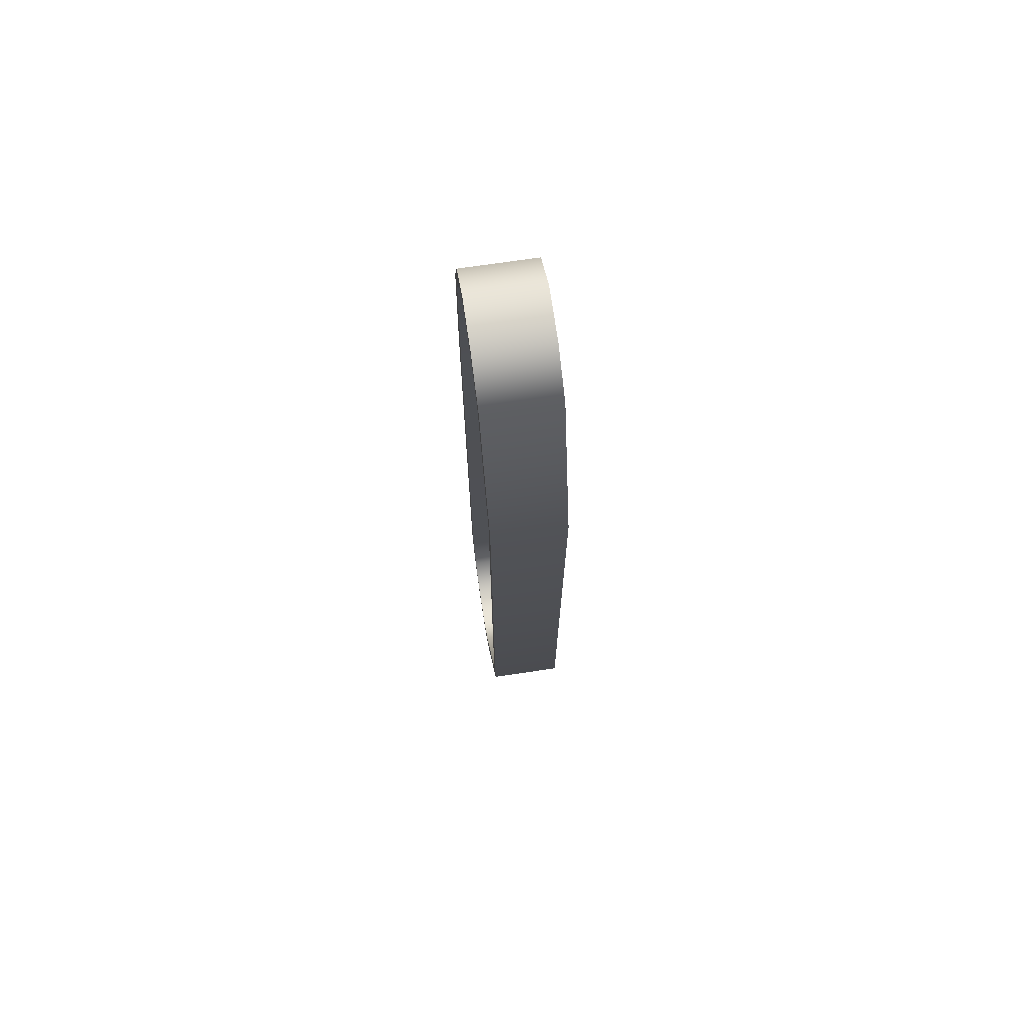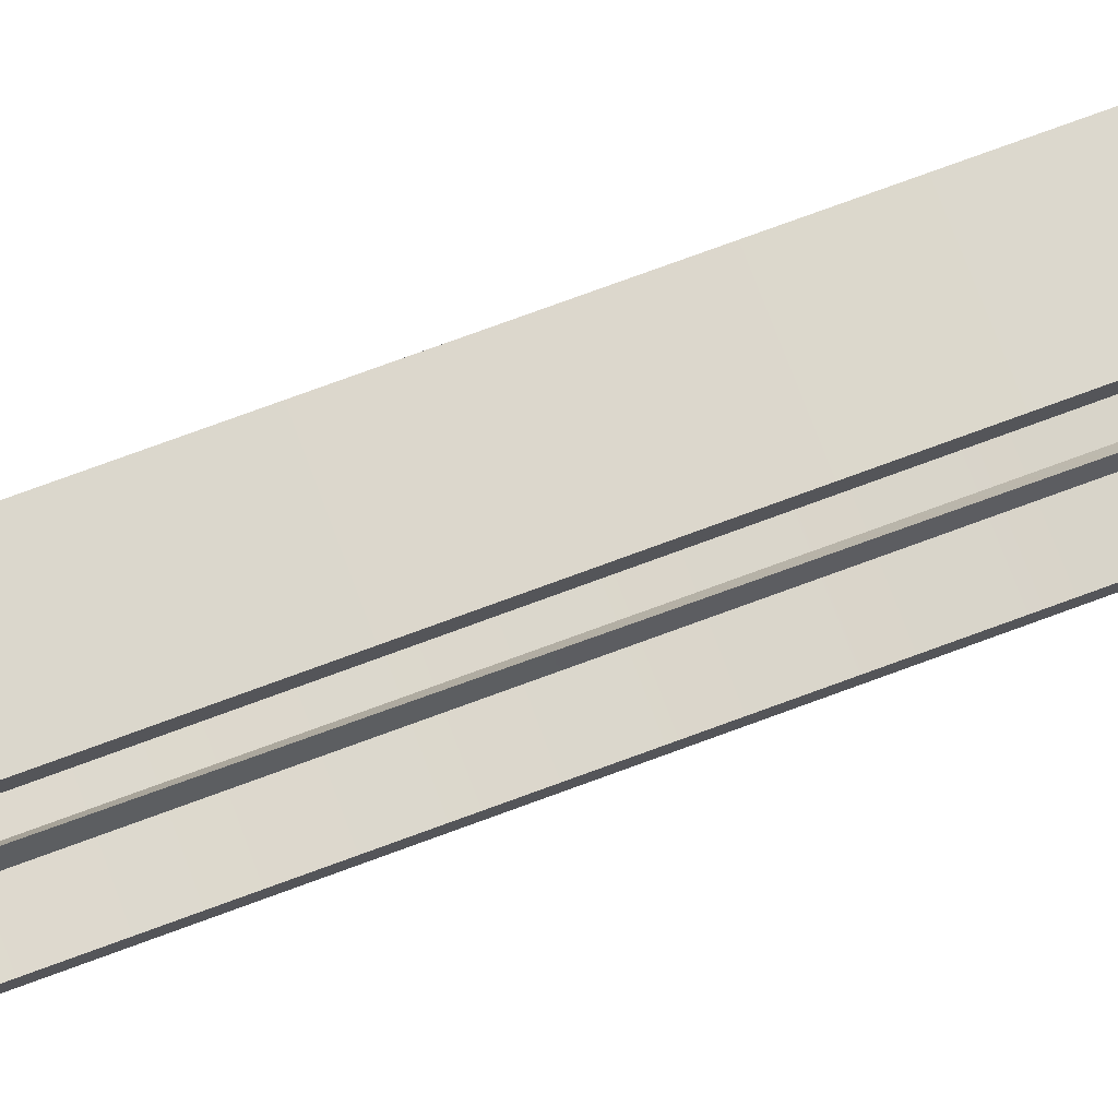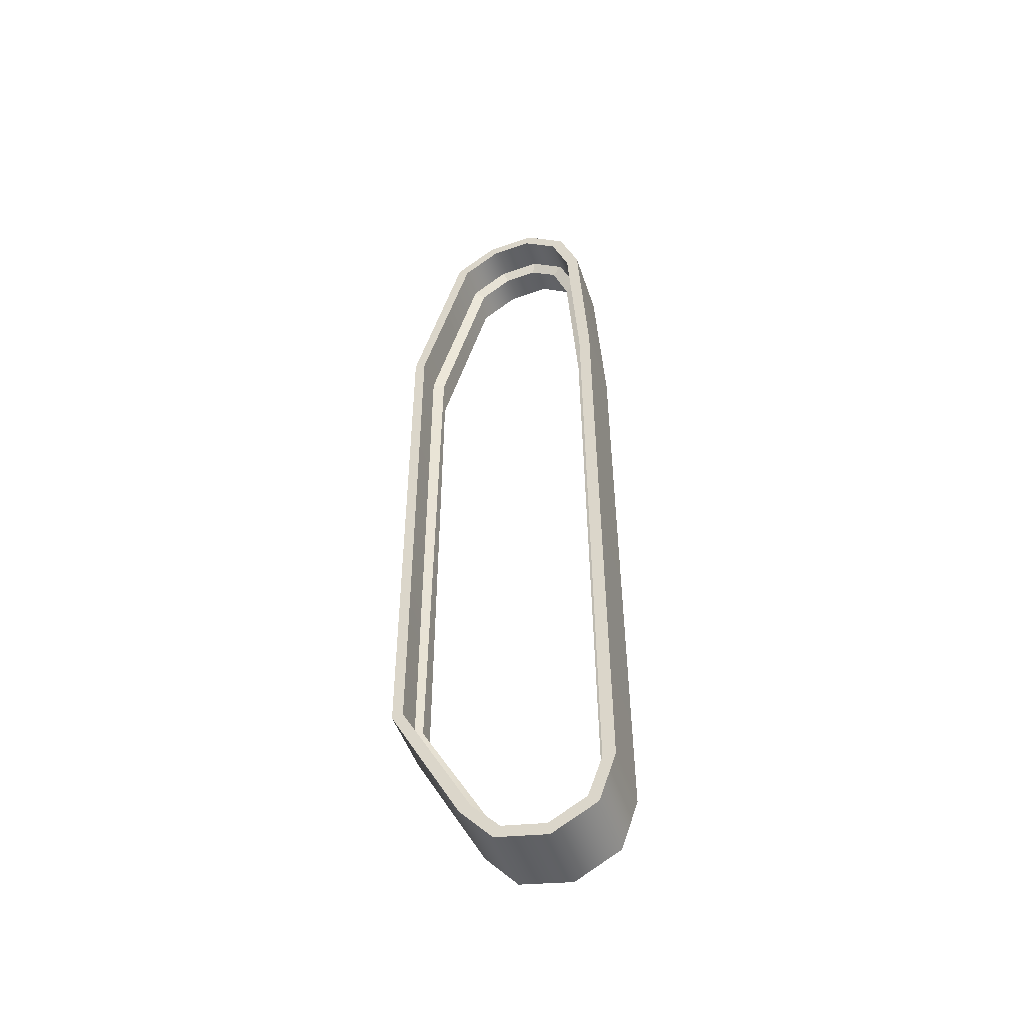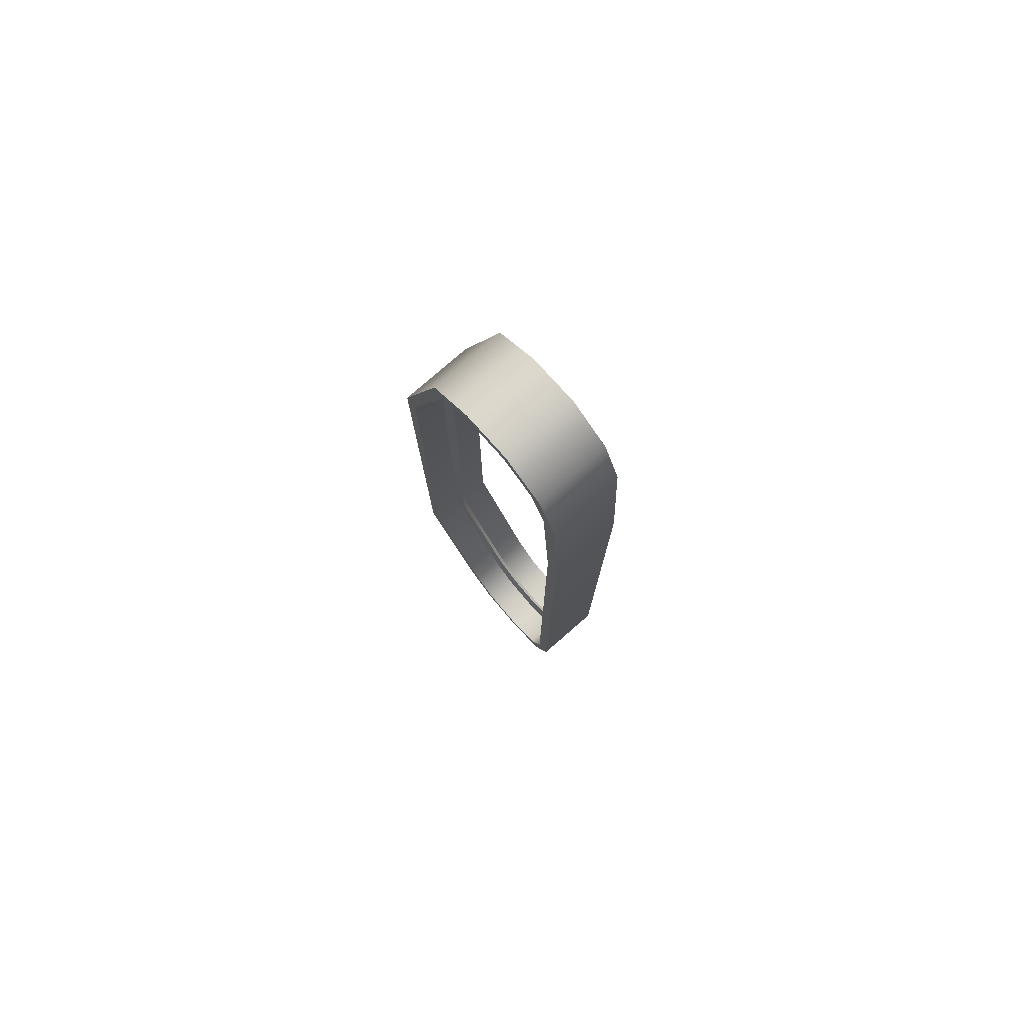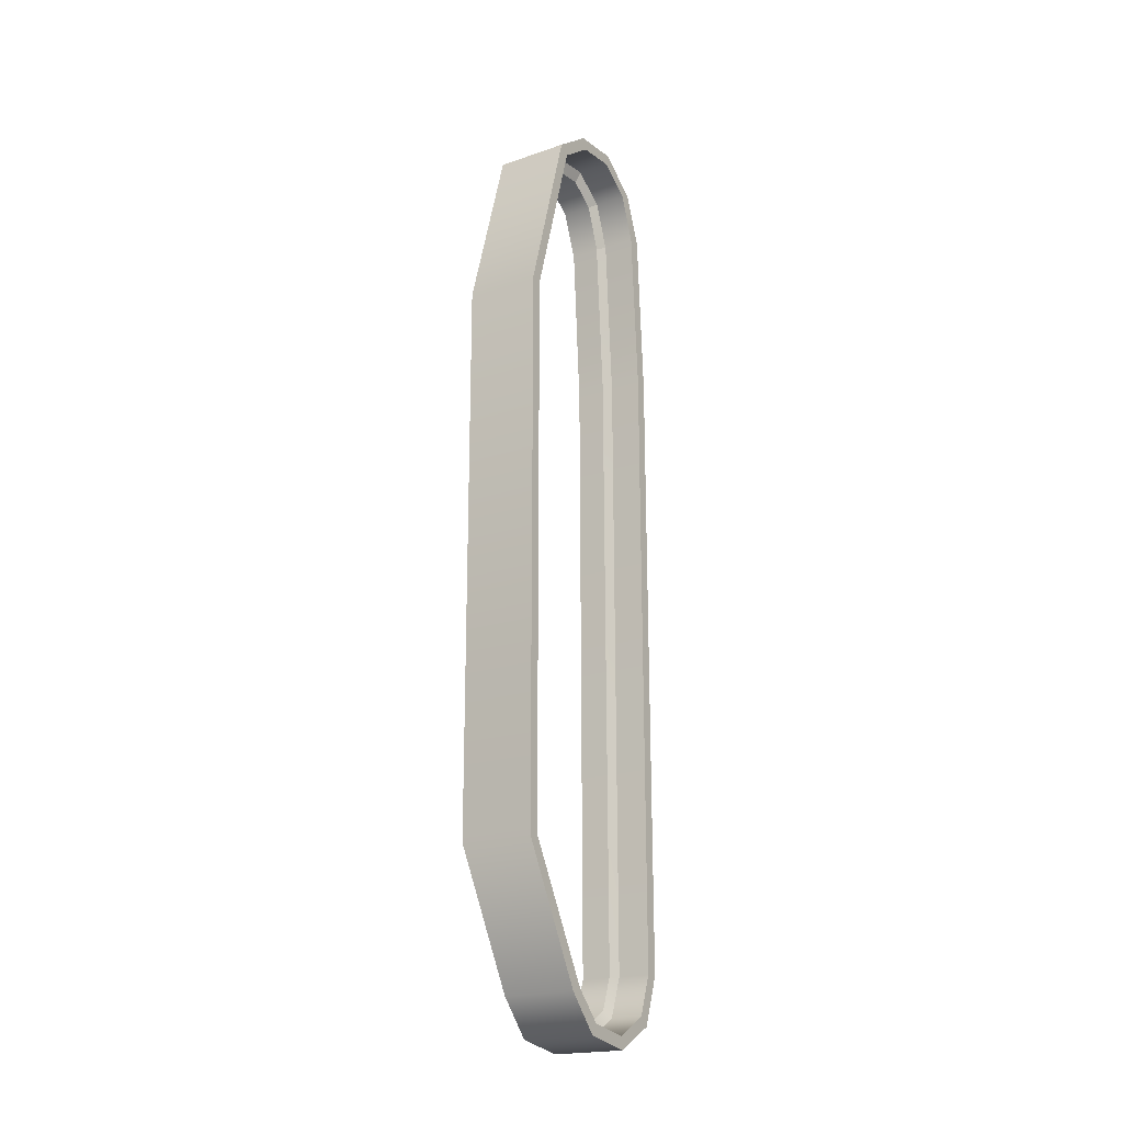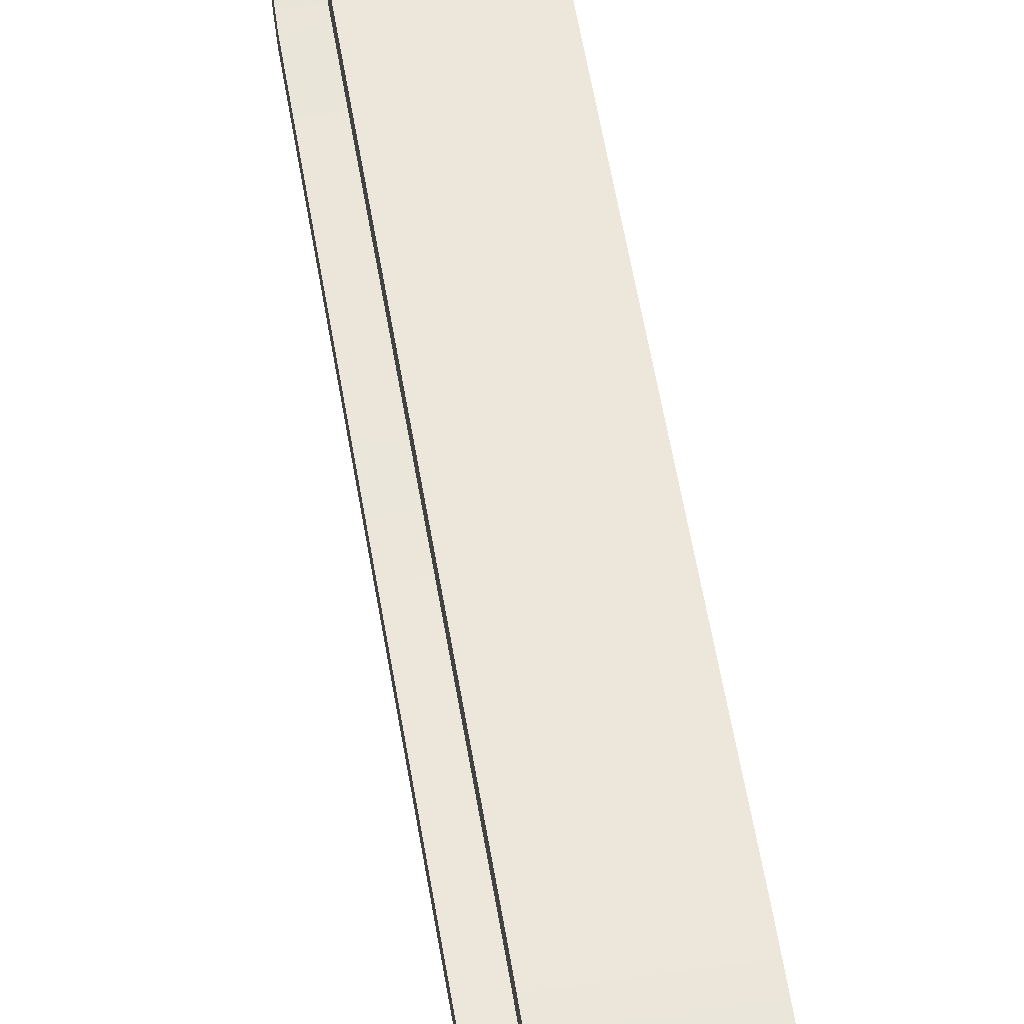
<metadata>
{"format":"obj","ext":"obj","renderer":"f3d","projection":"perspective","resolution":1024,"background":"white","views":[{"elev":71.2,"azim":171.5,"up":"+Y"},{"elev":72.8,"azim":-110.4,"up":"+Z"},{"elev":-47.8,"azim":-72.0,"up":"+Y"},{"elev":78.6,"azim":-41.0,"up":"+Y"},{"elev":-19.8,"azim":-147.6,"up":"+Y"},{"elev":53.1,"azim":171.0,"up":"+Z"}]}
</metadata>
<code>
v 1.452 -1.511 0.0005313
v 1.452 1.511 0.0002913
v 1.452 -1.498 0.06118
v 1.452 1.503 0.06103
v 1.452 1.511 0.0002913
v 1.452 -1.511 0.0005313
v 1.052 1.511 0.0002913
v 1.052 -1.511 0.0005312
v 1.052 -1.511 0.0005312
v 1.052 -1.498 0.06118
v 1.052 1.511 0.0002913
v 1.052 1.503 0.06103
v 1.052 1.503 0.06103
v 1.052 -1.498 0.06118
v 1.452 1.503 0.06103
v 1.452 -1.498 0.06118
v 1.452 -2.35 0.6028
v 1.452 -2.41 0.5658
v 1.452 -2.193 0.4507
v 1.452 -2.214 0.3881
v 1.452 -2.214 0.3881
v 1.052 -2.214 0.3881
v 1.052 -2.214 0.3881
v 1.052 -2.193 0.4507
v 1.052 -2.35 0.6028
v 1.452 -2.35 0.6028
v 1.052 -2.193 0.4507
v 1.452 -2.193 0.4507
v 1.452 -2.389 0.8406
v 1.452 -2.458 0.8513
v 1.452 -2.41 0.5658
v 1.452 -2.458 0.8513
v 1.052 -2.41 0.5658
v 1.052 -2.458 0.8513
v 1.052 -2.41 0.5658
v 1.052 -2.458 0.8513
v 1.052 -2.35 0.6028
v 1.052 -2.389 0.8406
v 1.052 -2.389 0.8406
v 1.452 -2.389 0.8406
v 1.452 -2.275 1.043
v 1.452 -2.321 1.098
v 1.452 -2.321 1.098
v 1.052 -2.321 1.098
v 1.052 -2.321 1.098
v 1.052 -2.275 1.043
v 1.052 -2.275 1.043
v 1.452 -2.275 1.043
v 1.452 -2.054 1.124
v 1.452 -2.052 1.193
v 1.452 -2.052 1.193
v 1.052 -2.052 1.193
v 1.052 -2.052 1.193
v 1.052 -2.054 1.124
v 1.052 -2.054 1.124
v 1.452 -2.054 1.124
v 1.452 1.325 1.109
v 1.452 1.327 1.174
v 1.452 1.327 1.174
v 1.052 1.327 1.174
v 1.052 1.327 1.174
v 1.052 1.325 1.109
v 1.052 1.325 1.109
v 1.452 1.325 1.109
v 1.452 2.244 1.12
v 1.452 2.23 1.052
v 1.052 2.244 1.12
v 1.452 2.244 1.12
v 1.052 2.23 1.052
v 1.052 2.244 1.12
v 1.452 2.23 1.052
v 1.052 2.23 1.052
v 1.452 2.477 0.9563
v 1.452 2.512 1.014
v 1.452 2.512 1.014
v 1.052 2.512 1.014
v 1.052 2.512 1.014
v 1.052 2.477 0.9563
v 1.052 2.477 0.9563
v 1.452 2.477 0.9563
v 1.452 2.603 0.7697
v 1.452 2.667 0.7882
v 1.452 2.667 0.7882
v 1.052 2.667 0.7882
v 1.052 2.667 0.7882
v 1.052 2.603 0.7697
v 1.052 2.603 0.7697
v 1.452 2.603 0.7697
v 1.452 2.581 0.5429
v 1.452 2.644 0.5181
v 1.452 2.644 0.5181
v 1.052 2.644 0.5181
v 1.052 2.644 0.5181
v 1.052 2.581 0.5429
v 1.052 2.581 0.5429
v 1.452 2.581 0.5429
v 1.452 2.436 0.3389
v 1.452 2.475 0.2825
v 1.452 2.475 0.2825
v 1.052 2.475 0.2825
v 1.052 2.475 0.2825
v 1.052 2.436 0.3389
v 1.052 2.436 0.3389
v 1.452 2.436 0.3389
v 1.452 1.503 0.06103
v 1.452 1.511 0.0002913
v 1.452 1.511 0.0002913
v 1.052 1.511 0.0002913
v 1.052 1.511 0.0002913
v 1.052 1.503 0.06103
v 1.052 1.503 0.06103
v 1.452 1.503 0.06103
v 1.252 1.494 0.1253
v 1.244 -1.487 0.1031
v 1.275 1.503 0.06103
v 1.275 -1.498 0.06118
v 1.275 2.436 0.3389
v 1.252 2.392 0.3928
v 1.275 1.503 0.06103
v 1.252 1.494 0.1253
v 1.275 2.436 0.3389
v 1.275 2.581 0.5429
v 1.252 2.392 0.3928
v 1.252 2.515 0.5678
v 1.275 2.603 0.7697
v 1.252 2.535 0.7509
v 1.275 2.581 0.5429
v 1.252 2.515 0.5678
v 1.275 2.477 0.9563
v 1.252 2.439 0.8992
v 1.252 2.203 0.9867
v 1.275 2.23 1.052
v 1.252 1.322 1.044
v 1.275 1.325 1.109
v 1.252 -2.054 1.065
v 1.275 -2.054 1.124
v 1.275 -2.275 1.043
v 1.252 -2.236 0.9993
v 1.275 -2.389 0.8406
v 1.252 -2.332 0.832
v 1.275 -2.35 0.6028
v 1.252 -2.301 0.6331
v 1.275 -2.193 0.4507
v 1.25 -2.176 0.4981
v 1.228 -1.498 0.06117
v 1.244 -1.487 0.1031
v 1.228 1.503 0.06103
v 1.252 1.494 0.1253
v 1.228 -2.193 0.4507
v 1.25 -2.176 0.4981
v 1.252 -2.332 0.832
v 1.252 -2.301 0.6331
v 1.228 -2.389 0.8406
v 1.228 -2.35 0.6028
v 1.252 -2.236 0.9993
v 1.228 -2.275 1.043
v 1.228 -2.054 1.124
v 1.252 -2.054 1.065
v 1.228 1.325 1.109
v 1.252 1.322 1.044
v 1.228 2.23 1.052
v 1.252 2.203 0.9867
v 1.228 2.477 0.9563
v 1.252 2.439 0.8992
v 1.228 2.23 1.052
v 1.252 2.203 0.9867
v 1.252 2.535 0.7509
v 1.252 2.439 0.8992
v 1.228 2.603 0.7697
v 1.228 2.477 0.9563
v 1.228 2.603 0.7697
v 1.228 2.581 0.5429
v 1.252 2.535 0.7509
v 1.252 2.515 0.5678
v 1.228 2.436 0.3389
v 1.252 2.392 0.3928
v 1.228 2.581 0.5429
v 1.252 2.515 0.5678
v 1.228 2.436 0.3389
v 1.228 1.503 0.06103
v 1.252 2.392 0.3928
v 1.252 1.494 0.1253
g group_71_106102878287616
f 1 2 3
f 3 2 4
f 5 6 7
f 7 6 8
f 9 10 11
f 11 10 12
f 13 14 15
f 15 14 16
f 17 18 19
f 19 18 20
f 6 21 8
f 8 21 22
f 9 23 10
f 10 23 24
f 25 26 27
f 27 26 28
f 29 30 17
f 17 30 18
f 31 32 33
f 33 32 34
f 35 36 37
f 37 36 38
f 25 39 26
f 26 39 40
f 29 41 30
f 30 41 42
f 32 43 34
f 34 43 44
f 45 46 36
f 36 46 38
f 39 47 40
f 40 47 48
f 41 49 42
f 42 49 50
f 51 52 43
f 43 52 44
f 45 53 46
f 46 53 54
f 47 55 48
f 48 55 56
f 49 57 50
f 50 57 58
f 51 59 52
f 52 59 60
f 61 62 53
f 53 62 54
f 55 63 56
f 56 63 64
f 65 58 66
f 66 58 57
f 67 60 68
f 68 60 59
f 62 61 69
f 69 61 70
f 71 64 72
f 72 64 63
f 73 74 66
f 66 74 65
f 68 75 67
f 67 75 76
f 70 77 69
f 69 77 78
f 72 79 71
f 71 79 80
f 81 82 73
f 73 82 74
f 83 84 75
f 75 84 76
f 77 85 78
f 78 85 86
f 87 88 79
f 79 88 80
f 89 90 81
f 81 90 82
f 83 91 84
f 84 91 92
f 85 93 86
f 86 93 94
f 87 95 88
f 88 95 96
f 89 97 90
f 90 97 98
f 91 99 92
f 92 99 100
f 101 102 93
f 93 102 94
f 95 103 96
f 96 103 104
f 105 106 97
f 97 106 98
f 107 108 99
f 99 108 100
f 101 109 102
f 102 109 110
f 111 112 103
f 103 112 104
f 113 114 115
f 115 114 116
f 117 118 119
f 119 118 120
f 121 122 123
f 123 122 124
f 125 126 127
f 127 126 128
f 129 130 125
f 125 130 126
f 131 130 132
f 132 130 129
f 133 131 134
f 134 131 132
f 135 133 136
f 136 133 134
f 137 138 136
f 136 138 135
f 139 140 137
f 137 140 138
f 141 142 139
f 139 142 140
f 116 114 143
f 143 114 144
f 145 146 147
f 147 146 148
f 145 149 146
f 146 149 150
f 151 152 153
f 153 152 154
f 155 151 156
f 156 151 153
f 156 157 155
f 155 157 158
f 159 160 157
f 157 160 158
f 161 162 159
f 159 162 160
f 163 164 165
f 165 164 166
f 167 168 169
f 169 168 170
f 171 172 173
f 173 172 174
f 175 176 177
f 177 176 178
f 179 180 181
f 181 180 182
f 1 3 20
f 20 3 19
f 21 31 22
f 22 31 33
f 23 35 24
f 24 35 37
f 28 16 27
f 27 16 14
f 142 141 144
f 144 141 143
f 149 154 150
f 150 154 152

</code>
